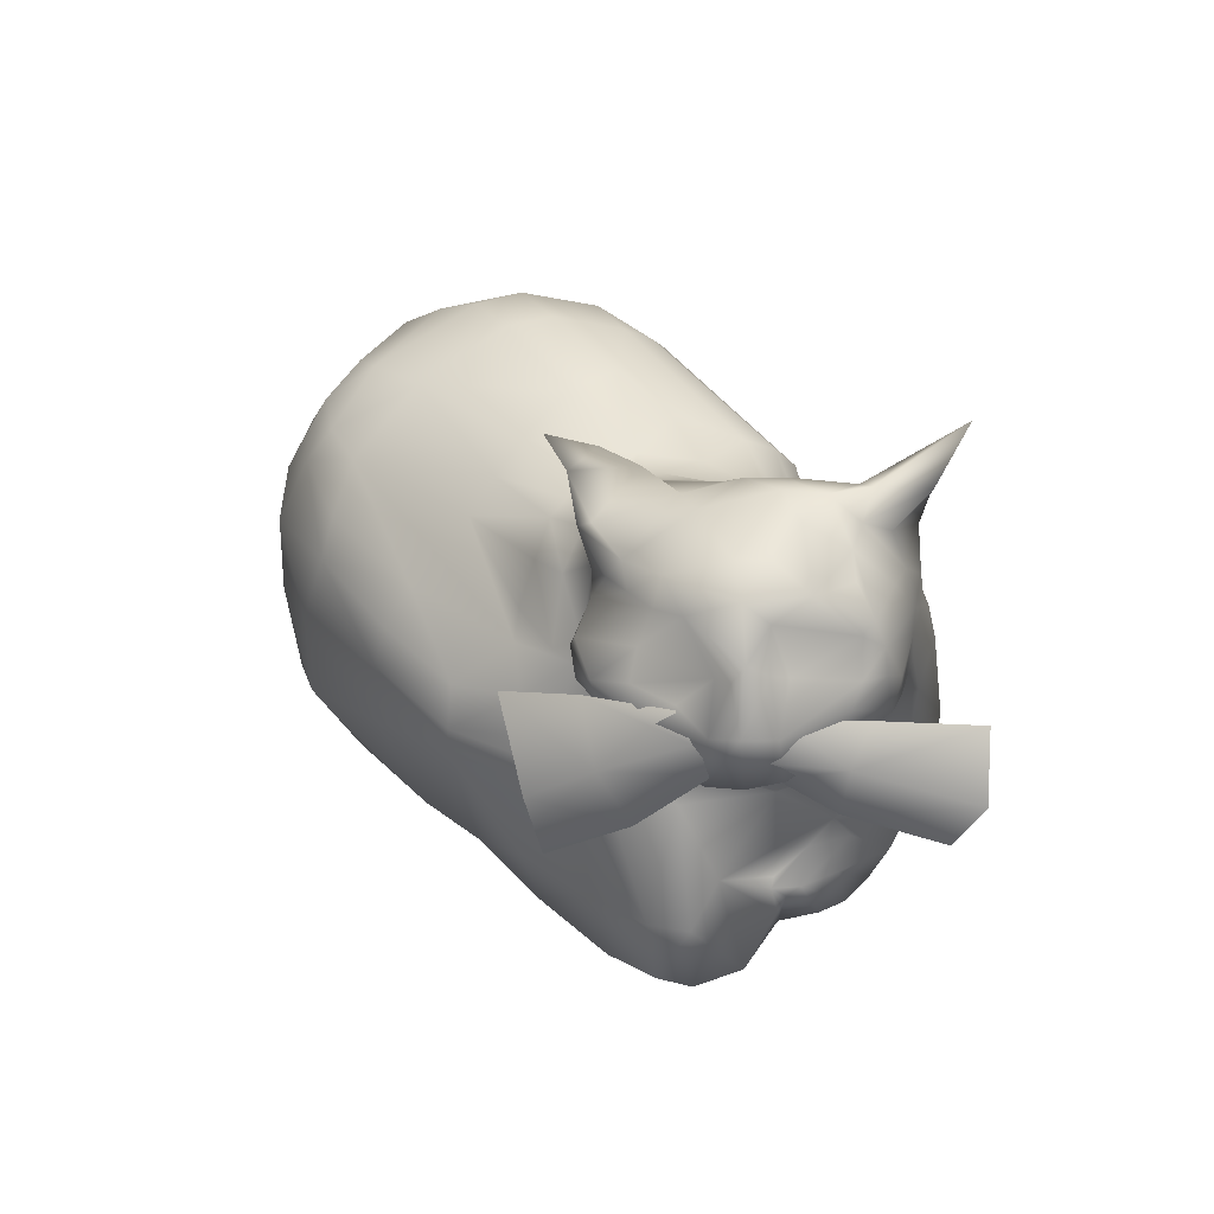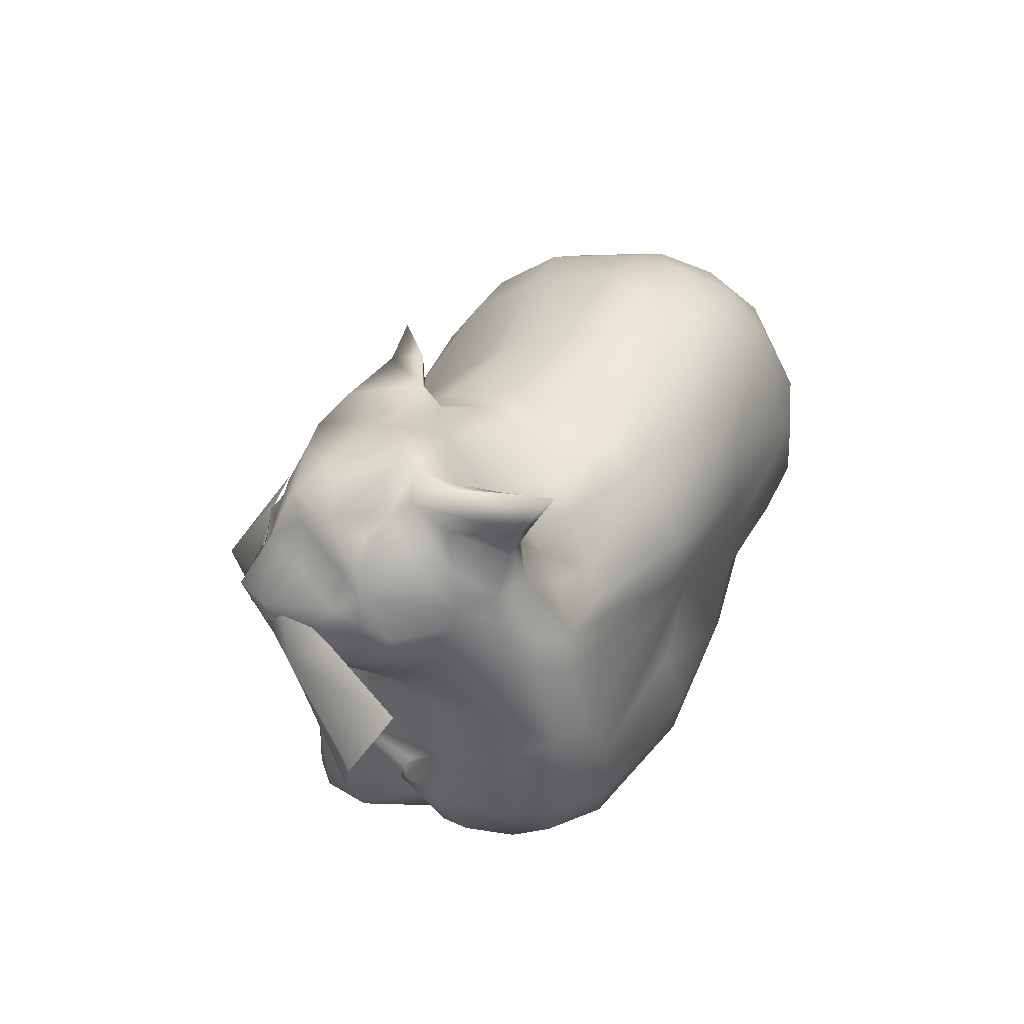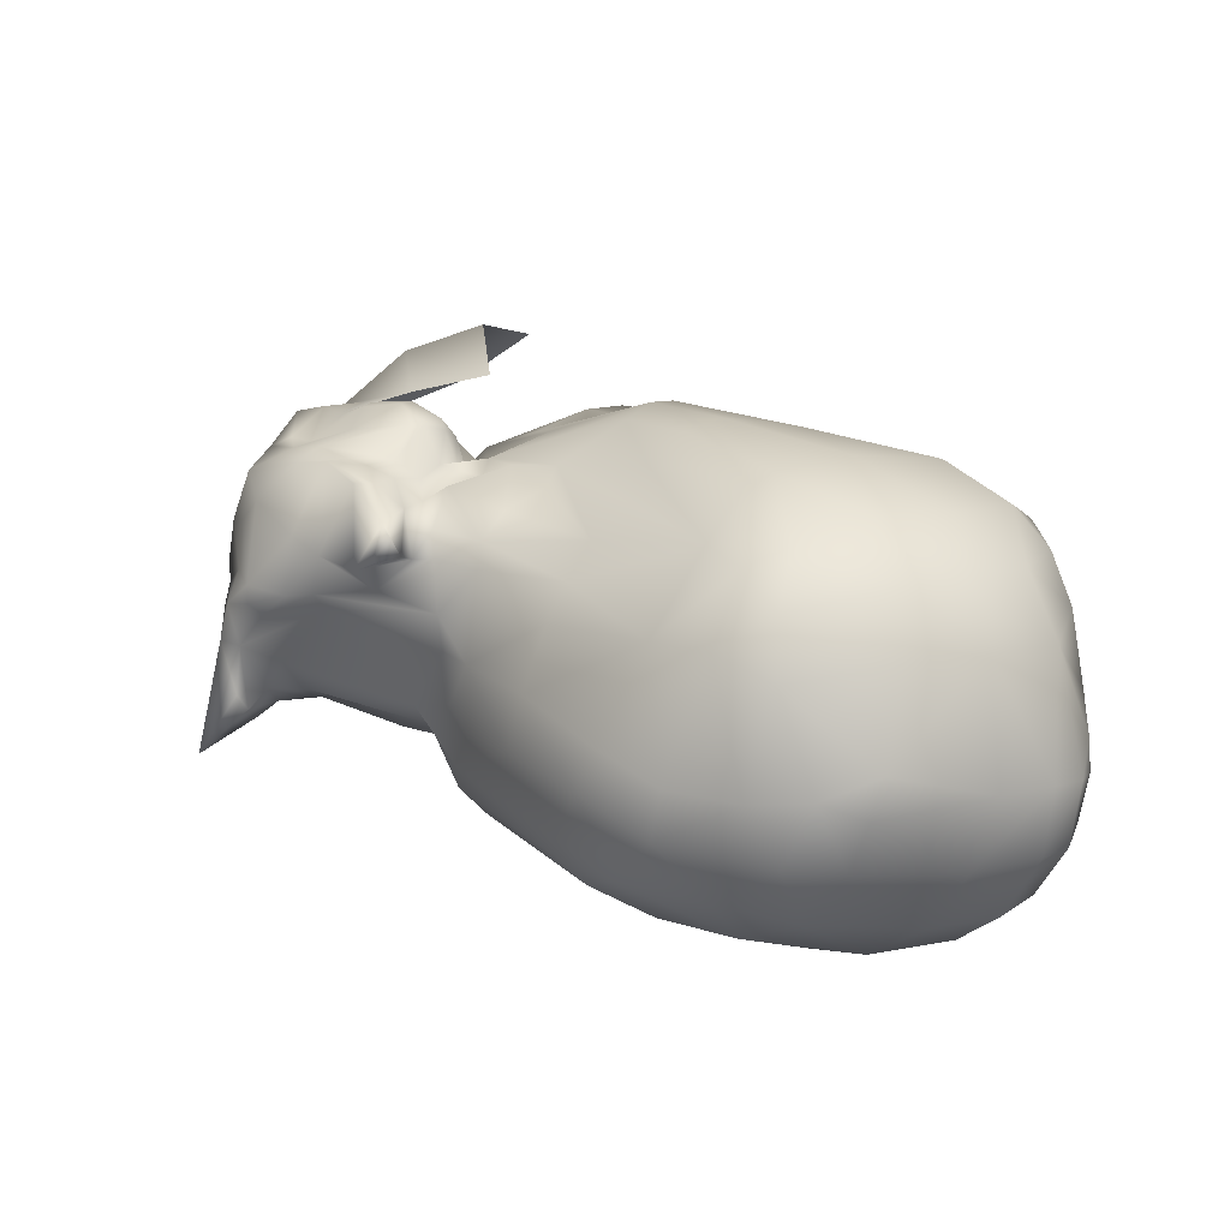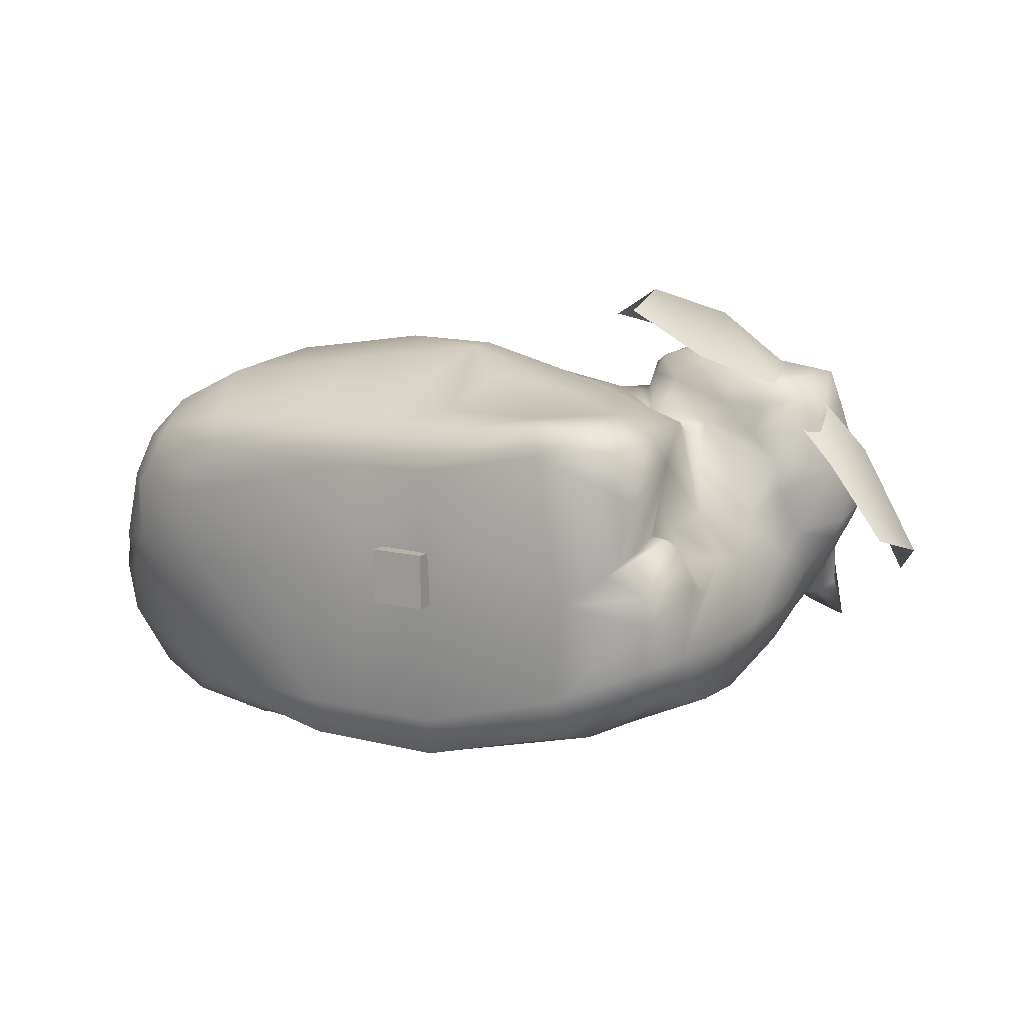
<metadata>
{"format":"obj","ext":"obj","renderer":"f3d","projection":"perspective","resolution":1024,"background":"white","views":[{"elev":34.2,"azim":46.3,"up":"+Y"},{"elev":37.8,"azim":108.9,"up":"+Y"},{"elev":13.4,"azim":-134.4,"up":"+Z"},{"elev":12.5,"azim":29.5,"up":"+Z"}]}
</metadata>
<code>
o Cube
v 1 1 -1
v 1 -1 -1
v 1 1 1
v 1 -1 1
v -1 1 -1
v -1 -1 -1
v -1 1 1
v -1 -1 1
f 1 5 7 3
f 4 3 7 8
f 8 7 5 6
f 6 2 4 8
f 2 1 3 4
f 6 5 1 2
o dingus
v -13.52 1.847 3.744
v -8.7 -0.2844 4
v -10.12 3.197 6.421
v -11.73 0.4879 4.32
v -9.247 0.4501 5.023
v -12.15 13.27 3.316
v -8.802 12.84 4.835
v -8.414 14.9 2.106
v -10.51 13.13 4.39
v -10.79 14.67 2.131
v -12.66 1.83 -5.239
v -9.25 2.017 -7.12
v -11.46 2.006 -6.512
v -10.2 0.9608 -5.697
v -8.702 0.7959 -6.285
v -5.215 15.8 -4.582
v -7.52 15.52 -5.517
v 8.348 2.832 5.467
v 4.247 1.919 5.898
v 5.388 -0.4101 4.992
v 7.009 2.658 6.131
v 7.325 0.484 6.018
v 4.896 -0.1472 5.889
v 8.308 0.2889 5.282
v 1.802 14.62 3.993
v 2.982 11.4 5.18
v 3.76 13.47 5.269
v 6.484 1.865 -5.819
v 6.13 -0.2406 -3.942
v 9.047 2.55 -4.241
v 8.37 0.8921 -4.045
v 6.056 0.17 -5.403
v 3.653 14.01 -2.435
v 7.751 16.41 -1.253
v 8.665 16.41 -2.347
v 6.36 12.79 -3.032
v 3.932 13.1 -3.35
v -4.607 1.891 -7.468
v 0.9854 1.778 -7.222
v 0.8374 -0.3747 -5.449
v -4.617 0.4114 -7.009
v -3.533 2.227 -7.519
v 0.5731 0.2202 -6.961
v 1.631 12.55 -6.171
v -5.228 14.4 -6.526
v 1.722 13.72 -5.012
v -4.922 15.1 -5.686
v 1.24 14.31 -3.956
v 0.7127 1.686 5.914
v -4.999 0.3773 5.449
v 0.9638 -0.767 4.093
v -2.251 0.2348 5.326
v -2.012 -0.5222 3.997
v 0.9937 -0.4216 5.434
v 0.037 14.05 3.775
v -3.571 13.68 2.951
v 0.03922 11.21 5.189
v 0.2061 12.89 4.619
v 2.204 13.61 5.256
v -3.589 12.64 4.143
v -14.7 7.637 3.879
v -12.41 2.487 5.156
v -15.31 4.559 -6.731
v -14.61 8.867 -6.886
v -10.14 4.326 -8.169
v -15.37 6.312 -6.98
v -13.8 6.471 -8.132
v -12.53 9.346 -8.202
v -11.09 5.931 -8.703
v 7.034 4.542 -5.866
v 5.807 8.573 -5.139
v 10.05 10.81 -3.725
v 9.725 4.943 -4.683
v 8.77 9.733 -4.865
v 10.8 9.941 -2.116
v 10.41 8.085 -2.343
v 7.377 7.33 5.196
v 3.674 5.844 6.273
v 5.404 9.138 4.913
v 4.539 10.7 4.933
v 3.075 8.172 6.358
v 0.6637 4.89 6.802
v 1.501 9.116 6.508
v -4.601 7.74 7.652
v -0.911 6.194 7.656
v -0.8112 7.154 7.69
v -1.043 8.605 7.258
v 1.45 4.71 -6.69
v -4.662 4.757 -7.602
v -3.64 9.153 -7.906
v 1.579 8.661 -6.727
v 1.639 6.899 -6.32
v 10.22 16.88 -2.781
v 0.44 17.56 4.38
v 10.23 12.41 6.928
v 9.608 9.966 6.341
v -10.21 0.03795 -0.7422
v -14.52 1.625 -1.81
v -6.795 16.37 -2.702
v -9.544 15.94 -3.694
v 9.342 0.8675 -0.9841
v 9.15 0.8884 0.0644
v 1.38 14.38 -1.905
v -3.112 15.89 -2.274
v 1.327 14.69 -0.007801
v -0.4705 15.19 -2.385
v -4.44 -0.1186 -5.54
v -6.029 -0.3056 -0.3871
v -2.572 -0.09918 -5.561
v 8.533 6.696 1.883
v 9.875 7.504 0.1644
v -16.26 3.701 -4.354
v -16.8 6.261 -4.74
v -16.68 3.751 -2.534
v -16.77 8.485 -2.254
v 9.104 15.68 -3.036
v 12.51 13.25 1.662
v 10.69 9.316 2.444
v -14.41 1.82 2.018
v -14.93 1.759 -0.586
v -12.93 0.2548 2.079
v -13.16 0.4608 -0.2226
v -12.27 14.84 -2.143
v -7.562 16.26 -1.149
v -9.973 15.95 -1.937
v 6.342 -0.2146 -0.3803
v 8.929 0.3307 3.509
v 7.934 0.1515 0.7761
v 1.202 14.99 1.313
v 1.452 14.9 3.11
v 5.341 16.4 1.017
v -3.583 15.65 -0.3419
v -3.591 14.58 1.753
v -0.08587 14.37 2.907
v 0.01247 14.81 -0.1838
v 0.6829 -0.4158 -0.6947
v -10.03 -0.3367 2.168
v 8.316 4.21 4.199
v 9.821 8.72 1.681
v 7.171 8.45 4.62
v -16.61 3.804 -1.378
v -15.96 4.667 1.562
v -15.89 8.056 1.879
v -17.28 6.404 -2.287
v 6.302 17.32 1.463
v 11.82 12.53 5.59
v 9.55 9.333 4.535
v -10.41 12.92 -7.304
v 4.955 10.23 -4.834
v 3.191 10.9 5.739
v 4.348 12.79 6.935
v -4.381 9.237 7.311
v 1.54 10.73 -6.928
v -14.32 12.44 -4.399
v -15.02 12.37 -2.607
v -15.29 12.04 -1.224
v -8.567 11.14 6.042
v -10.75 14.52 -5.657
v 6.963 12.15 -3.73
v 4.479 11.06 -4.341
v 3.819 12.55 5.639
v 2.095 10.88 5.641
v -2.413 12.68 -7.08
v 10.23 16.17 -0.901
v 11.21 16.03 1.828
v -14.07 13.68 -1.948
v -12.65 13.87 1.334
v -11.31 11.78 4.972
v -6.931 13 -7.533
v -4.152 10.59 6.318
v -12.94 13.92 -4.227
v -14.55 4.502 3.755
v -12.72 5.946 5.437
v -9.493 6.953 6.919
v -13.79 4.822 -7.847
v 10.41 5.992 -2.422
v 9.783 7.136 -4.751
v 7.653 6.299 -5.443
v 4.893 7.097 6.032
v -5.427 4.672 7.092
v -1.031 6.792 -6.745
v -5.138 6.553 -7.866
v -16.79 4.873 -4.728
v -17.3 5.023 -2.387
v 3.772 16.3 5.48
v -12.27 9.19 5.675
v -14.04 9.876 3.864
v -9.941 9.014 -8.803
v 9.591 11.78 -3.843
v 12.33 14.19 1.636
v -15.97 8.782 -4.797
v -8.59 9.653 6.616
v -12.71 12.68 -6.329
v 8.027 10.94 -4.695
v 5.383 9.451 -4.933
v 4.262 11.28 4.907
v 4.232 11.96 6.713
v 0.4315 10.34 5.774
v -4.01 11.28 -7.807
v 7.3 13.06 7.279
v 11.02 13.73 4.337
v -14.93 10.8 1.889
v 9.008 17.04 -3.055
v 5.055 16.82 2.953
v 2.965 14.04 4.697
v 10.05 18.45 -4.596
v 1.755 17.21 3.252
v 11.07 12.63 -1.248
v 6.141 11.77 7.461
v 6.736 10.49 6.759
v 8.199 9.702 5.636
v 7.836 12.05 7.325
v 7.942 17.67 1.631
v 9.64 15.28 -2.906
v 12.39 11.61 1.142
v 12.52 12.78 3.227
v 4.547 11.19 6.354
v 1.278 16.4 3.431
v 10.86 9.375 -0.03241
v 9.346 16.37 -3.503
v 12.08 11.62 0.4019
v 11.19 11.09 -0.7481
v 11.21 10.11 0.801
v 8.961 17.33 -0.7312
v 10.85 16.04 3.3
v 8.544 16.73 4.332
v 10.77 10.26 5.878
v 11.65 10.62 5.061
v 10.55 9.182 3.586
v 9.388 16.7 3.517
v 3.147 16.01 1.954
v 12.16 11.2 3.178
v 11.13 15.03 -0.08646
v 6.928 13.87 6.618
v 9.453 13.67 5.906
v 10.53 14.6 5.72
v 10.41 15.43 4.576
v 9.735 16.13 5.152
v 8.222 15.32 6.015
v 8.991 13.84 -3.219
v 7.068 16.1 5.743
v 1.677 16.81 4.538
v 4.273 14.07 5.98
v 5.565 16.01 5.959
v 7.116 15.11 6.164
v 5.765 14.95 5.893
v 12.35 13.46 2.636
v 4.665 11.73 7.018
v 10.23 12.58 -2.784
v 5.826 12.54 7.505
v 10.96 13.48 -1.389
v 3.94 11.71 5.546
v 7.407 9.547 4.925
v 6.229 17.03 3.489
v 11.3 12.81 6.689
v 10.77 13.96 4.949
v 1.99 15.34 3.08
v 2.49 15.23 4.668
v 9.67 17.62 -0.5692
v 10.16 17.03 0.4835
v 9.081 17.69 0.8089
v 7.966 17.66 0.9718
v 7.371 17.45 0.6691
v 7.485 15.49 -2.347
v 9.061 17.46 -2.47
v 3.724 14.62 5.451
v 4.73 14.93 5.789
v 3.1 16.9 2.763
v 3.179 15.91 5.522
v 9.835 16.34 -3.078
v 11.92 14.71 2.319
v 10.14 13.81 -2.593
v 4.595 13.23 6.979
v 10.2 13.91 5.996
v 10.7 14.94 -1.12
v 12.03 15.06 1.824
v 5.398 16.81 1.582
v 12.2 12.55 0.5777
v 10.91 11.51 -1.56
v 5.689 10.58 6.28
v 9.676 9.824 5.593
v 8.761 12.79 6.811
v 9.077 17.17 1.931
v 8.035 10.64 7.059
v 8.185 14.85 -2.801
v 10.48 16.55 1.203
v 9.869 2.598 -2.526
v 9.827 4.325 -0.4825
v 9.885 5.65 0.5236
v 8.606 4.389 1.83
v 9.417 3.003 1.441
v 8.937 3.945 0.6599
v 8.533 2.627 1.865
v 8.381 2.889 1.61
v 8.922 0.6722 -2.751
v 8.458 1.288 1.434
v 9.12 2.616 1.787
v 9.925 3.196 0.1251
v 8.843 12.69 6.883
v 5.676 6.736 9.385
v 10.01 10.64 6.321
v 2.855 11.12 8.631
v 9.698 11.94 7.003
v 5.431 9.135 9.942
v 5.747 12.12 7.862
v 7.845 8.132 7.624
v 7.608 10.83 8.979
v 11.39 12.79 5.163
v 15.15 8.113 1.303
v 11.08 10.32 4.887
v 14.83 11.55 -0.4937
v 11.52 11.58 5.693
v 15.93 9.716 0.7319
v 12.87 12.27 2.612
v 12.73 9.27 3.726
v 13.29 11.39 4.02
f 188 11 58
f 108 166 179
f 22 115 105
f 154 224 255
f 53 171 177
f 12 70 9
f 14 17 18
f 21 22 19
f 53 25 55
f 265 138 33
f 34 35 213
f 184 297 295
f 272 43 293
f 168 45 44
f 47 51 50
f 117 51 48
f 53 55 52
f 56 55 24
f 57 60 62
f 65 68 206
f 63 66 67
f 69 181 194
f 180 181 69
f 184 185 84
f 95 94 91
f 92 94 95
f 220 292 104
f 18 175 14
f 141 16 64
f 28 59 144
f 59 61 144
f 115 117 116
f 107 132 140 112
f 17 14 176
f 299 110 109
f 15 206 68
f 13 58 11
f 113 143 137
f 47 50 96
f 158 88 204
f 260 225 205
f 95 91 206
f 98 207 161
f 91 89 158
f 191 71 120
f 220 103 290
f 146 85 26
f 232 271 269
f 286 223 229
f 140 143 112
f 106 122 120
f 118 298 297
f 116 105 115
f 137 139 113
f 146 298 118
f 142 137 143
f 61 116 117
f 146 118 85
f 151 123 152
f 262 221 153
f 155 237 236
f 138 137 142
f 144 134 28
f 14 210 195
f 52 161 171
f 248 202 167
f 200 176 194
f 247 243 282
f 177 207 196
f 161 157 203
f 162 201 199
f 156 166 25
f 167 168 44
f 171 53 52
f 233 173 294
f 246 238 234
f 165 176 200
f 158 170 206
f 85 118 148
f 186 189 100
f 182 188 92
f 183 77 73
f 192 122 149
f 102 226 250
f 239 138 265
f 252 193 277
f 158 206 91
f 194 195 69
f 123 164 163
f 202 203 157
f 76 201 156
f 159 205 256
f 33 266 265
f 101 268 172
f 278 228 214
f 222 124 228
f 138 239 137
f 274 275 277
f 275 252 277
f 212 193 252
f 212 276 193
f 275 254 252
f 213 266 33
f 232 273 211
f 43 232 211
f 278 222 228
f 101 278 214
f 172 222 278
f 124 211 228
f 124 222 248
f 293 124 248
f 232 269 267
f 267 269 268
f 268 101 267
f 239 265 276
f 266 226 265
f 259 280 283
f 264 209 245
f 244 264 245
f 282 103 263
f 198 125 286
f 257 216 80
f 247 249 253
f 250 277 193
f 250 266 277
f 250 226 266
f 241 294 284
f 246 247 244
f 233 294 291
f 268 283 172
f 268 294 283
f 245 233 246
f 249 252 254
f 284 173 233
f 244 263 264
f 236 154 263
f 262 153 212
f 255 125 198
f 270 271 153
f 285 271 139
f 269 294 268
f 269 271 270
f 83 287 230
f 232 267 273
f 214 211 273
f 215 226 102
f 215 276 226
f 276 265 226
f 104 289 235
f 256 217 258
f 286 216 198
f 240 224 154
f 224 223 125
f 240 126 231
f 103 104 263
f 212 252 262
f 270 221 269
f 234 249 246
f 220 104 103
f 292 220 217
f 230 287 229
f 274 35 251
f 276 250 193
f 276 215 250
f 215 102 250
f 273 267 214
f 228 211 214
f 101 214 267
f 42 139 232
f 212 239 276
f 301 302 146
f 302 298 146
f 300 298 302
f 304 136 305
f 299 306 296
f 28 135 32
f 306 303 295
f 19 106 120 71
f 153 271 285
f 90 57 27 86
f 97 46 20 73
f 41 56 111
f 9 127 129 12
f 227 83 230
f 144 48 37 134
f 36 47 96 78
f 24 107 112
f 15 165 178 206
f 12 13 11 70
f 10 13 12
f 17 15 16 18
f 22 21 20 23
f 30 32 26 29
f 24 55 25
f 30 29 27 31
f 30 31 28 32
f 39 40 36 38
f 39 303 37 40
f 44 45 272 293
f 117 115 49 51
f 51 49 46 50
f 60 58 10 61
f 54 55 56
f 52 55 54
f 61 59 62 60
f 66 65 170 67
f 65 66 68
f 63 64 68 66
f 183 71 74 75
f 194 181 182
f 75 74 72 76
f 76 196 77 75
f 186 79 82 185
f 183 75 77
f 185 82 80 83
f 87 148 261 288
f 84 185 83
f 148 87 85
f 88 87 288 225
f 87 88 158 89
f 89 187 85 87
f 92 188 93 94
f 189 98 99 100
f 98 189 190
f 12 129 145 10
f 274 213 35
f 127 9 180 150
f 26 32 135 146
f 108 131 133
f 108 133 107
f 109 110 134
f 142 141 64 63
f 143 113 111 114
f 147 118 119 227
f 112 143 114
f 297 119 118
f 152 123 199 121
f 121 191 192 152
f 176 165 15 17
f 262 252 249
f 128 106 130
f 25 108 107 24
f 21 183 73 20
f 108 25 166
f 19 71 183 21
f 23 49 115 22
f 46 49 23 20
f 45 54 56 41
f 168 52 54 45
f 303 39 38 295
f 78 81 38 36
f 109 134 37 303
f 63 33 138 142
f 29 187 86 27
f 85 187 29 26
f 31 62 59 28
f 27 57 62 31
f 15 68 64 16
f 40 37 48 51
f 47 36 40 51
f 33 63 67 213
f 10 58 13
f 34 213 67 170
f 60 93 188 58
f 61 10 145
f 57 90 93 60
f 80 82 202 197
f 50 46 97
f 70 180 9
f 76 72 201
f 79 203 202 82
f 190 77 196 98
f 160 92 95
f 161 99 98
f 73 77 190 97
f 86 187 93 90
f 91 94 89
f 100 99 79 186
f 182 11 188
f 261 155 219
f 78 96 189 186
f 74 121 199 72
f 256 225 288 218
f 19 22 130 106
f 105 130 22
f 56 24 112 114
f 132 107 133
f 134 110 136
f 42 41 139
f 227 119 84 83
f 114 111 56
f 48 144 117
f 231 230 229 223
f 110 299 305 136
f 255 224 125
f 41 111 113 139
f 304 301 146 135 136
f 149 122 106 128
f 105 145 129 130
f 130 129 127 128
f 131 175 18 133
f 133 18 16 132
f 136 135 28 134
f 137 239 285 139
f 143 140 141 142
f 118 147 261 148
f 144 61 117
f 61 145 116
f 152 192 150 151
f 128 127 150 149
f 234 238 221
f 261 147 237
f 140 132 16 141
f 145 105 116
f 174 179 162 163
f 175 131 174
f 95 206 178 160
f 163 164 174
f 161 207 171
f 169 34 158 260
f 168 167 202 157
f 195 194 176 14
f 156 201 166
f 25 53 177 156
f 248 167 44 293
f 41 42 272 45
f 35 34 169
f 65 206 170
f 131 108 179 174
f 164 210 175 174
f 200 160 178 165
f 14 175 210
f 168 157 161 52
f 177 171 207
f 201 162 179 166
f 284 294 173
f 184 84 119 297
f 158 34 170
f 150 192 149
f 71 191 121 74
f 187 89 94 93
f 150 180 69 151
f 192 191 120 122
f 50 97 190 189
f 81 78 186 185
f 96 50 189
f 181 70 11 182
f 184 81 185
f 203 79 99 161
f 180 70 181
f 199 201 72
f 200 182 92 160
f 196 207 98
f 151 69 195 210
f 282 243 103
f 182 200 194
f 164 123 151 210
f 163 162 199 123
f 156 177 196 76
f 279 255 198
f 258 208 242
f 259 257 280
f 260 158 204
f 248 197 202
f 274 277 266 213
f 209 255 279
f 124 43 211
f 275 274 251
f 275 251 254
f 43 272 42 232
f 251 281 253 254
f 101 172 278
f 241 259 283
f 198 259 241
f 159 256 258
f 208 243 242
f 279 198 284
f 244 282 263
f 197 257 80
f 253 249 254
f 242 247 253
f 242 243 247
f 281 258 242 253
f 248 222 280
f 258 281 159
f 159 251 35 169
f 251 159 281
f 257 197 248 280
f 246 233 238
f 205 159 169 260
f 241 284 198
f 245 279 233
f 209 279 245
f 244 247 282
f 222 172 283 280
f 294 241 283
f 154 209 264 263
f 279 284 233
f 244 245 246
f 285 239 212 153
f 155 236 235 289
f 155 261 237
f 126 147 227 231
f 235 236 263
f 234 221 262
f 221 270 153
f 288 261 219 218
f 216 286 229
f 286 125 223
f 287 83 80
f 290 243 208 220
f 236 237 240
f 126 240 237
f 289 219 155
f 104 219 289
f 290 103 243
f 220 208 258 217
f 291 221 238 233
f 216 257 259
f 198 216 259
f 88 225 260 204
f 236 240 154
f 292 218 219 104
f 224 240 223
f 223 240 231
f 263 104 235
f 294 269 291
f 269 221 291
f 246 249 247
f 234 262 249
f 126 237 147
f 217 256 218 292
f 300 296 297 298
f 80 216 287
f 229 287 216
f 124 293 43
f 209 154 255
f 231 227 230
f 232 139 271
f 205 225 256
f 300 302 301 299
f 296 300 299
f 295 297 296
f 295 38 81 184
f 301 305 299
f 301 304 305
f 306 299 109
f 306 295 296
f 109 303 306
f 315 313 310 312
f 314 315 312 308
f 309 311 315 314
f 311 307 313 315
f 324 321 319 322
f 323 317 321 324
f 318 323 324 320
f 324 322 316
f 320 324 316

</code>
